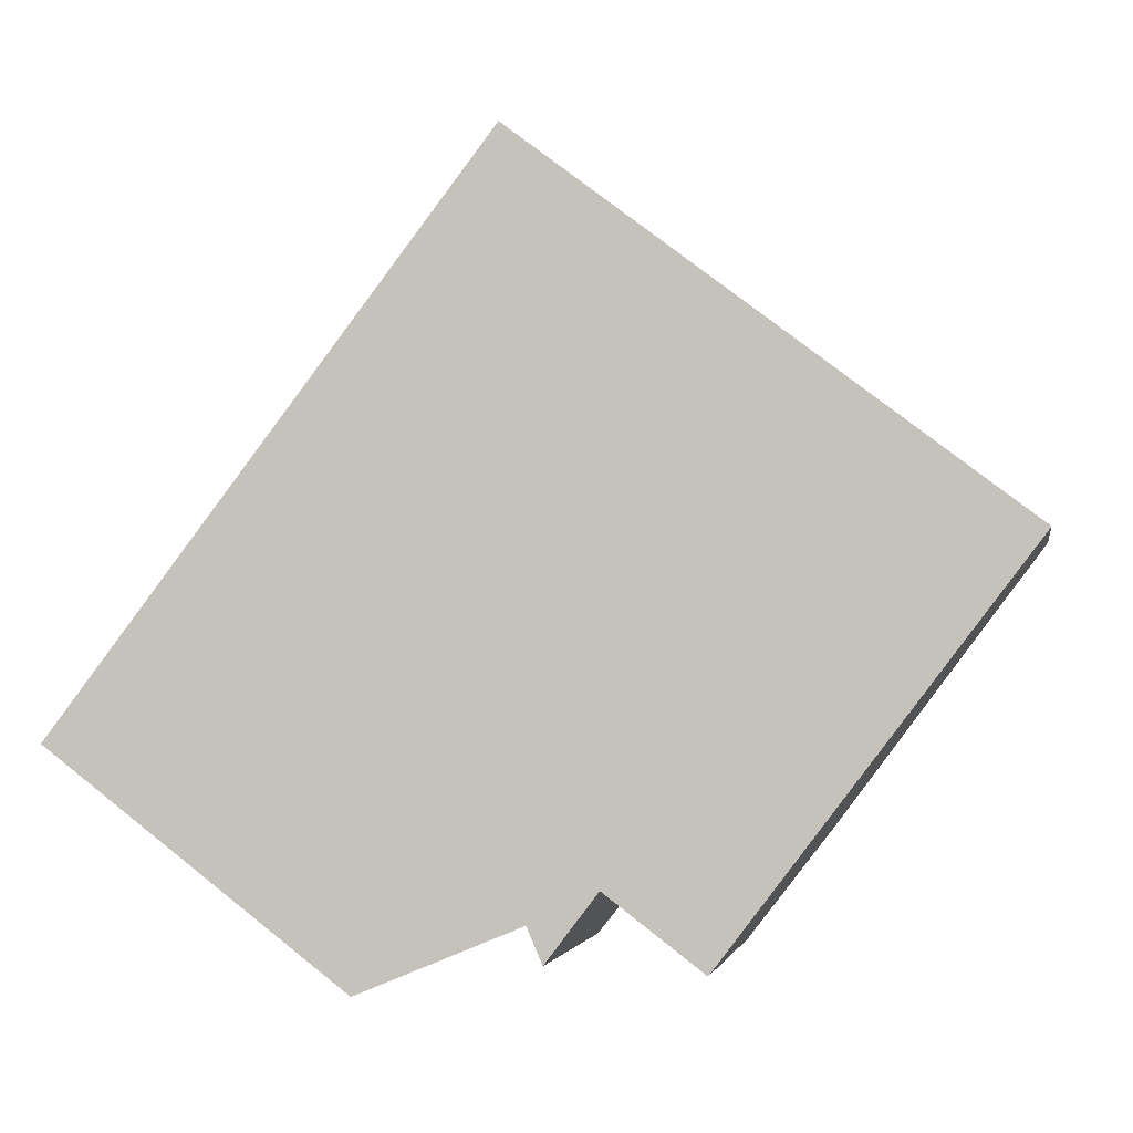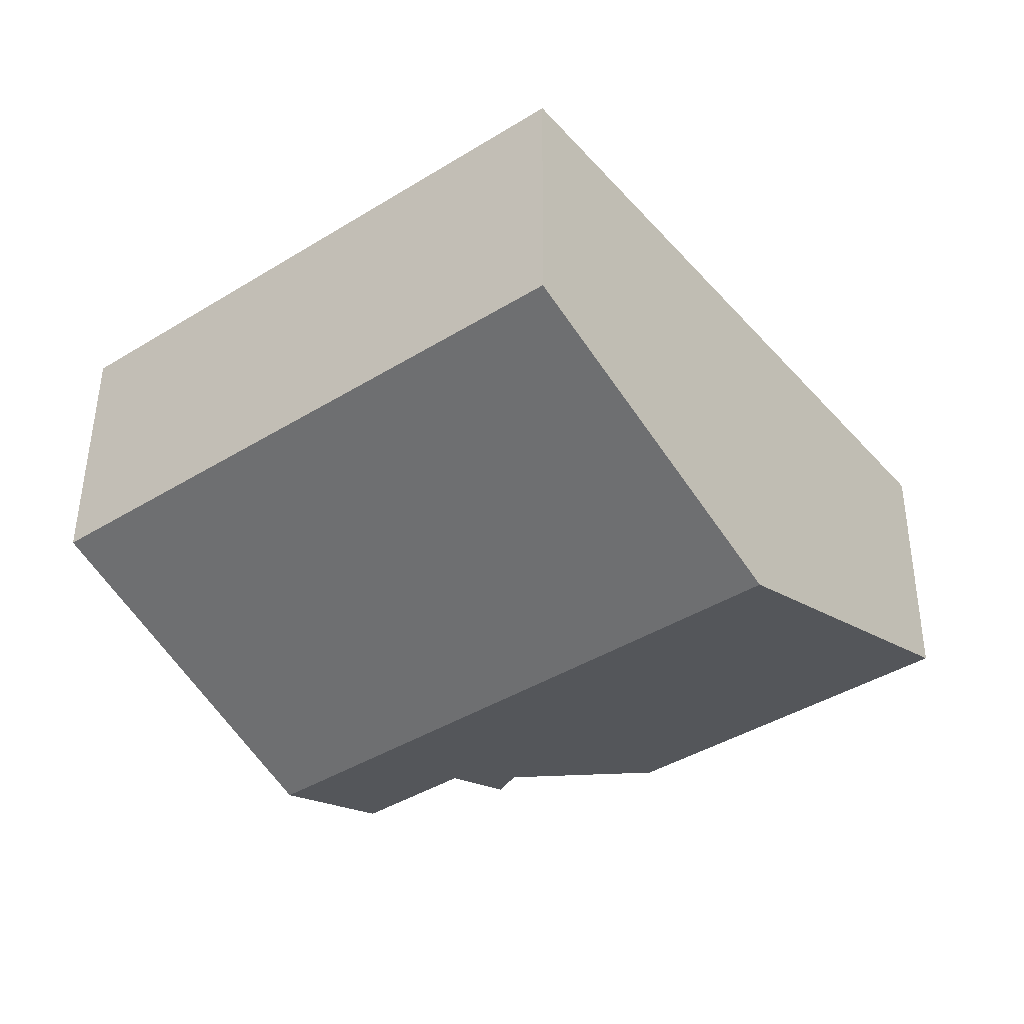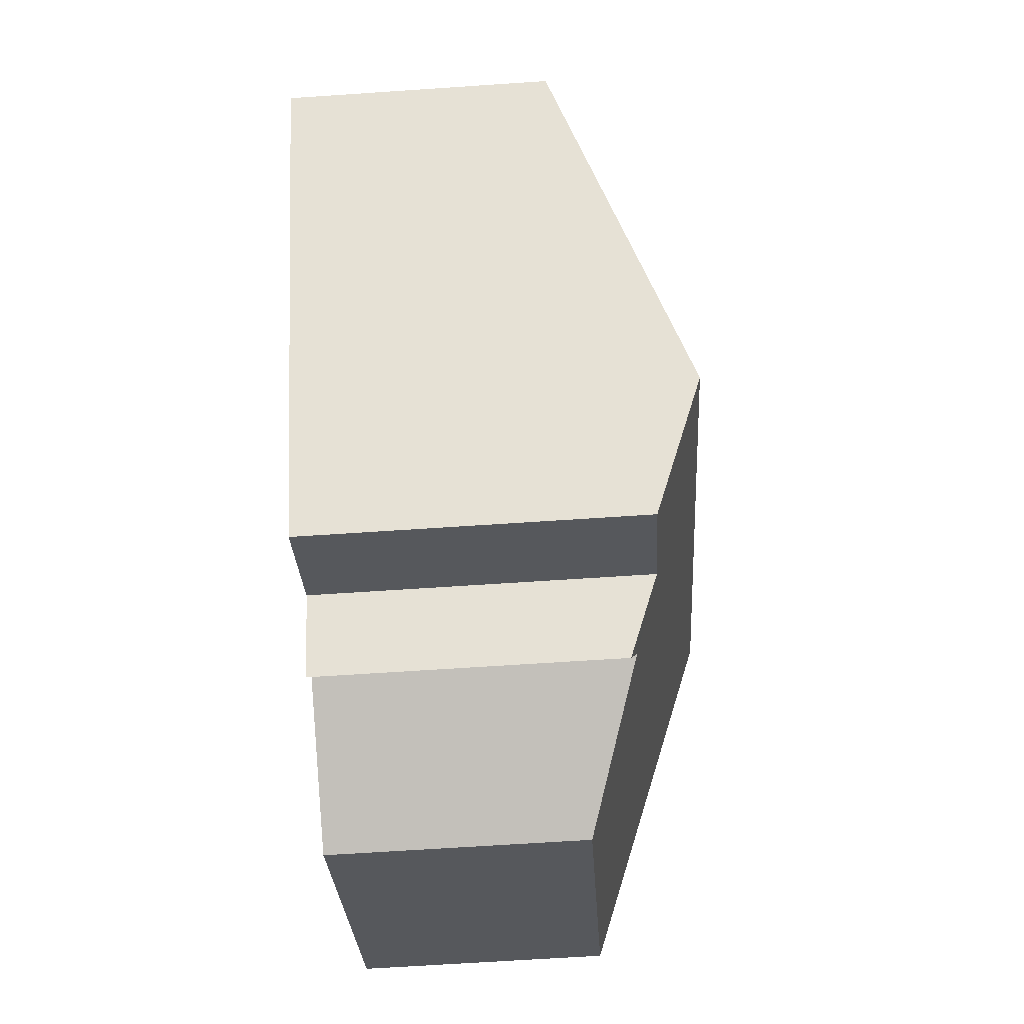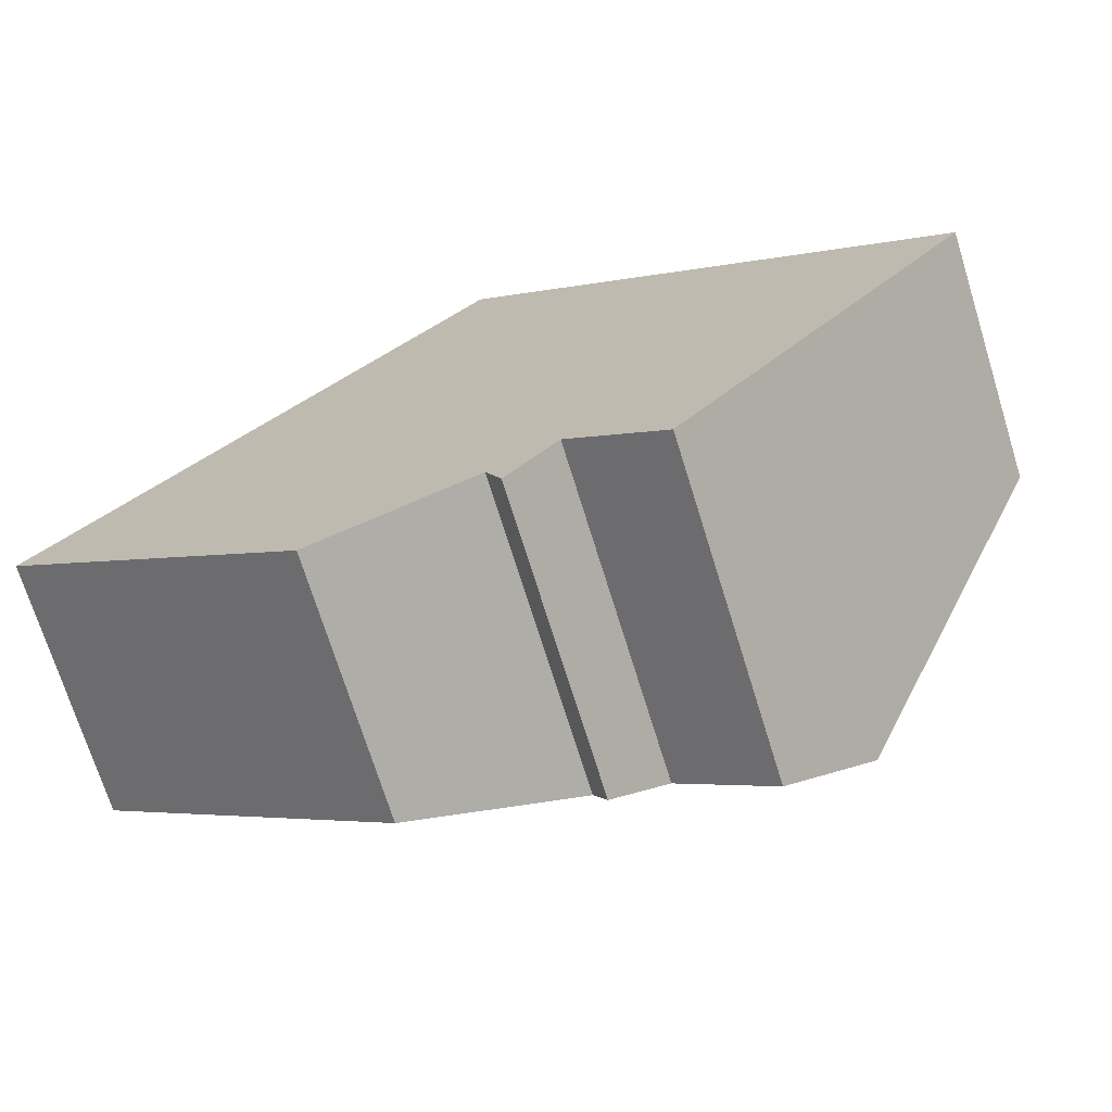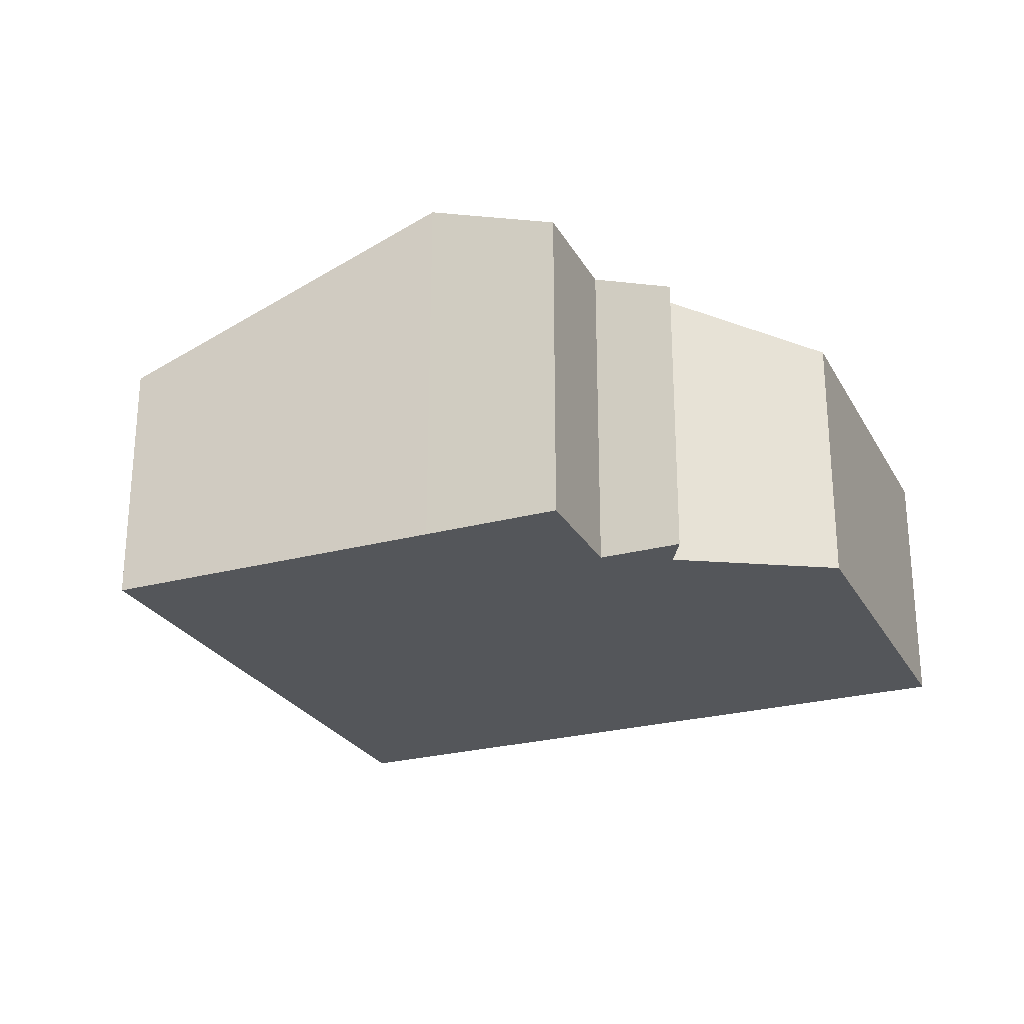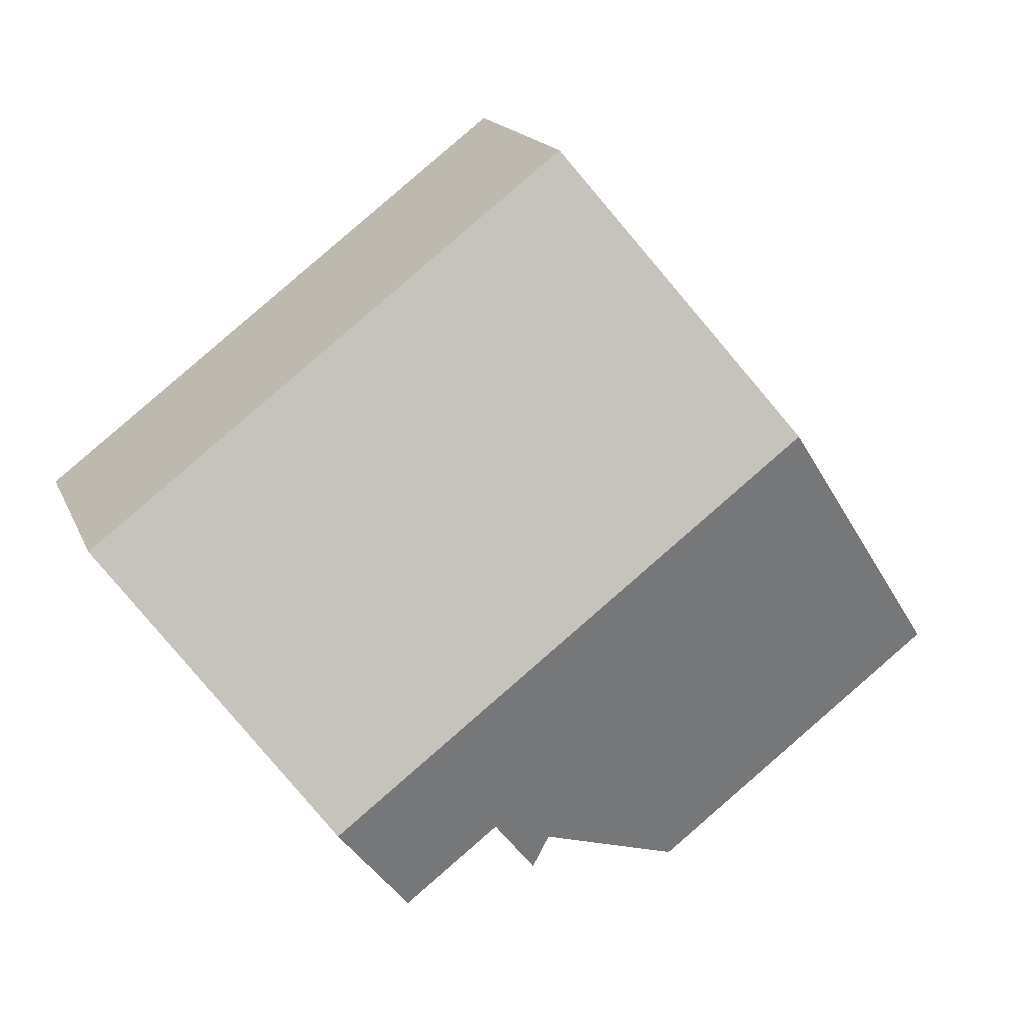
<metadata>
{"format":"obj","ext":"obj","renderer":"f3d","projection":"perspective","resolution":1024,"background":"white","views":[{"elev":-2.7,"azim":10.0,"up":"+Z"},{"elev":49.1,"azim":-179.6,"up":"+Z"},{"elev":-65.2,"azim":93.9,"up":"+Z"},{"elev":-72.0,"azim":17.3,"up":"+Z"},{"elev":-25.6,"azim":150.6,"up":"+Y"},{"elev":17.3,"azim":162.1,"up":"+Z"}]}
</metadata>
<code>
v  3.349 5.924 4.388
v  14.3 3.971 2.975
v  10.95 5.924 -1.413
v  6.698 3.971 8.775
v  0 3.971 2.432e-16
v  4.605 3.971 -3.515
v  7.101 4.797 -2.484
v  8.136 5.158 -1.991
v  7.338 4.693 -3.036
v  10.49 5.658 -2.01
v  9.633 5.158 -3.134
v  4.605 2.152e-16 -3.515
v  0 0 0
v  9.633 1.919e-16 -3.134
v  8.136 1.219e-16 -1.991
v  7.101 1.521e-16 -2.484
v  7.338 1.859e-16 -3.036
v  3.349 -2.687e-16 4.388
v  6.698 -5.373e-16 8.775
v  14.3 -1.822e-16 2.975
v  10.95 8.652e-17 -1.413
v  10.49 1.231e-16 -2.01
g defaultobject
f 1 2 3
f 2 1 4
f 5 1 6
f 7 6 1
f 8 7 1
f 3 8 1
f 9 7 8
f 10 8 3
f 11 8 10
f 12 5 6
f 5 12 13
f 14 8 11
f 8 14 15
f 9 16 7
f 16 9 17
f 13 1 5
f 1 13 18
f 1 18 4
f 4 18 19
f 19 2 4
f 2 19 20
f 20 3 2
f 3 20 21
f 3 21 10
f 10 21 11
f 11 21 14
f 14 21 22
f 15 9 8
f 9 15 17
f 16 6 7
f 6 16 12
f 17 15 16
f 18 20 19
f 20 18 13
f 20 13 12
f 20 12 15
f 20 15 21
f 15 12 16
f 21 15 22
f 22 15 14

</code>
